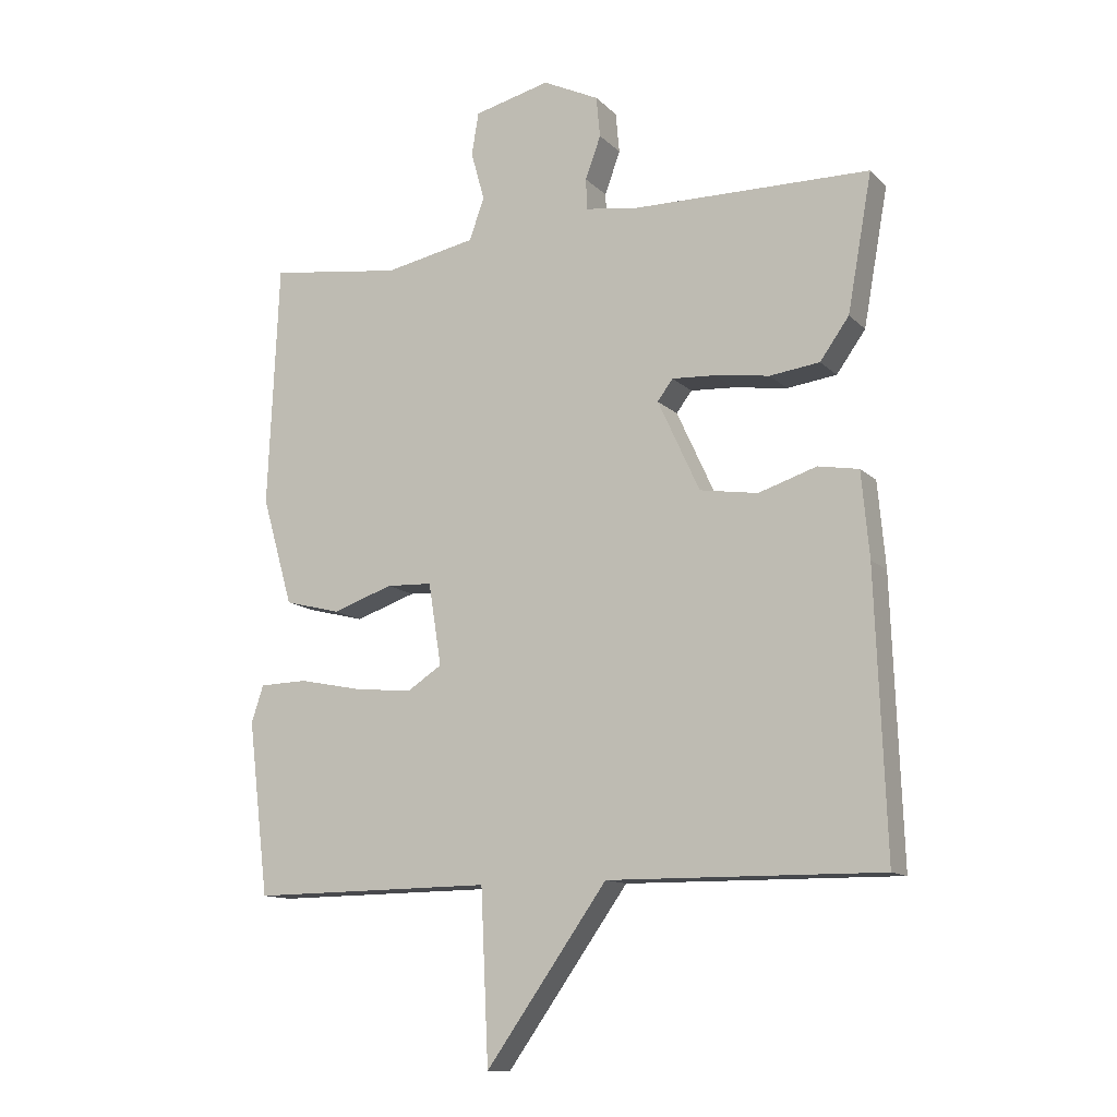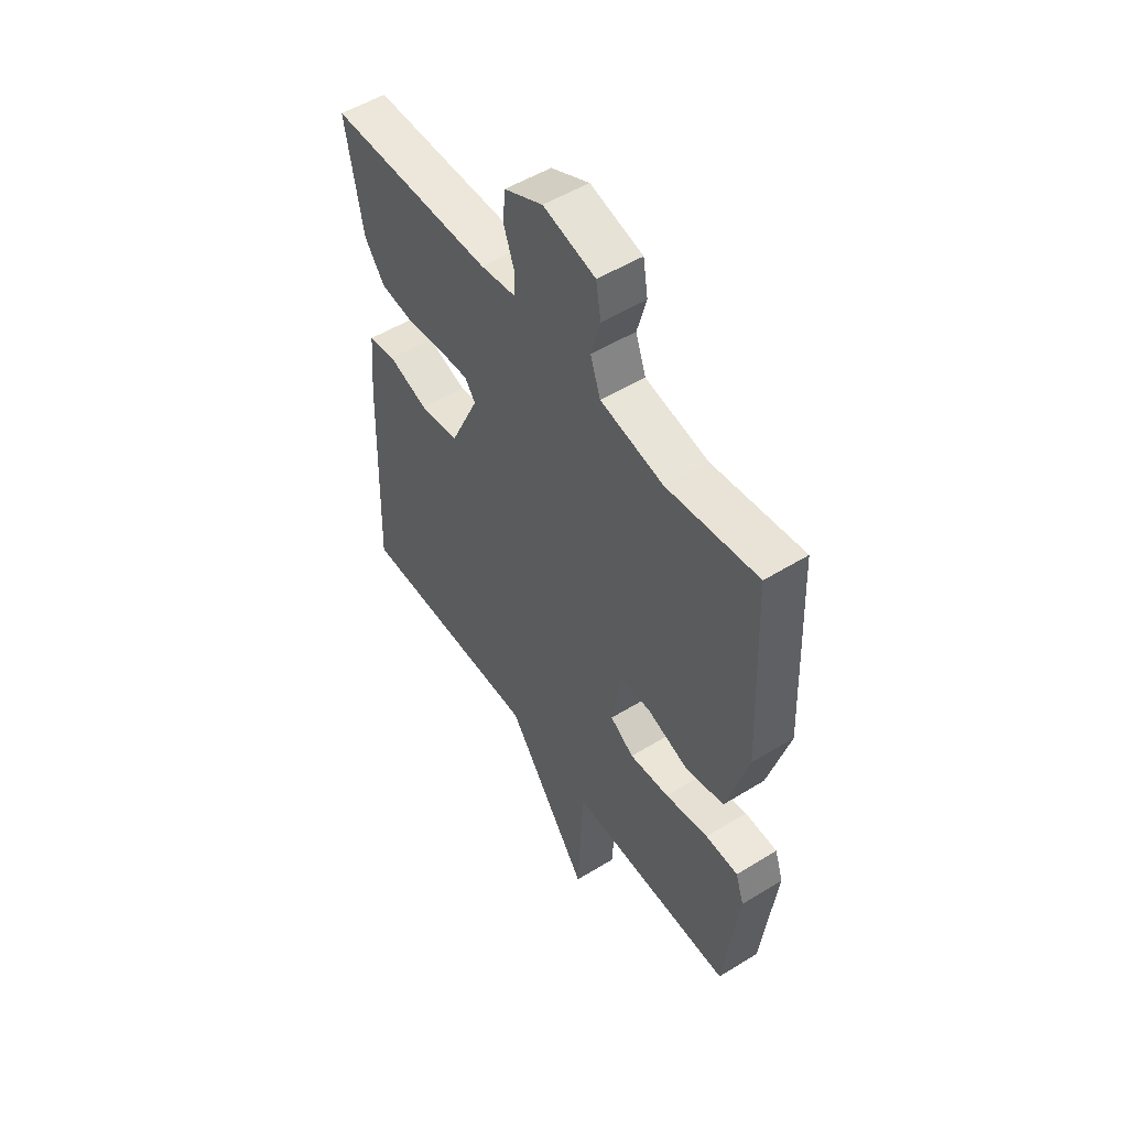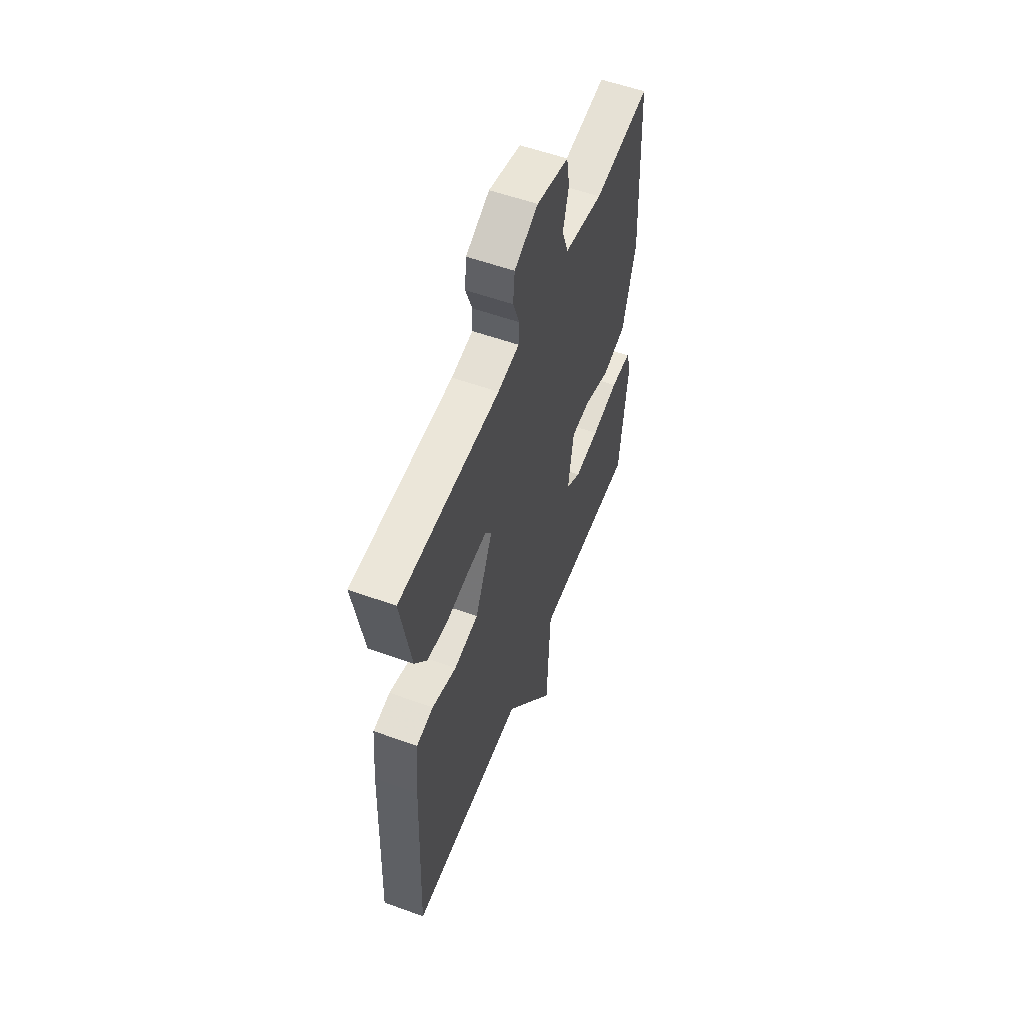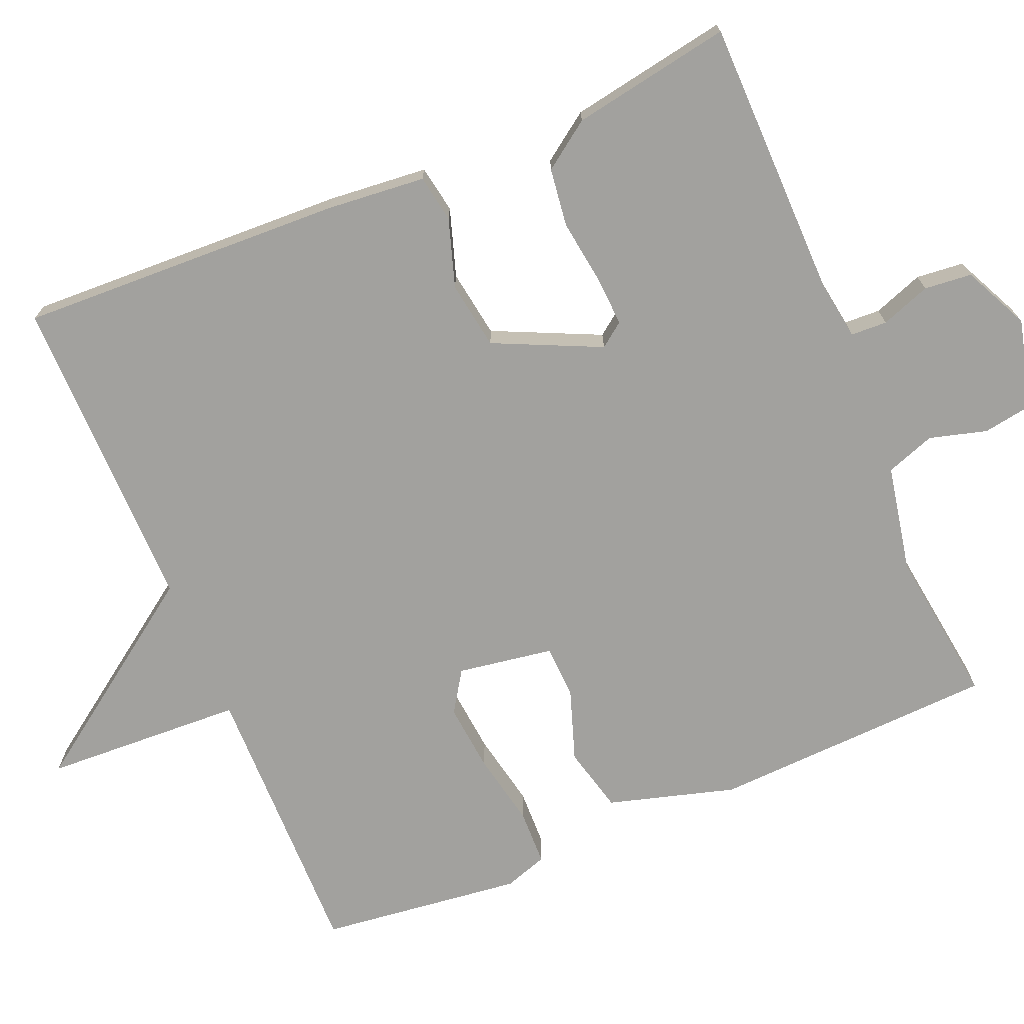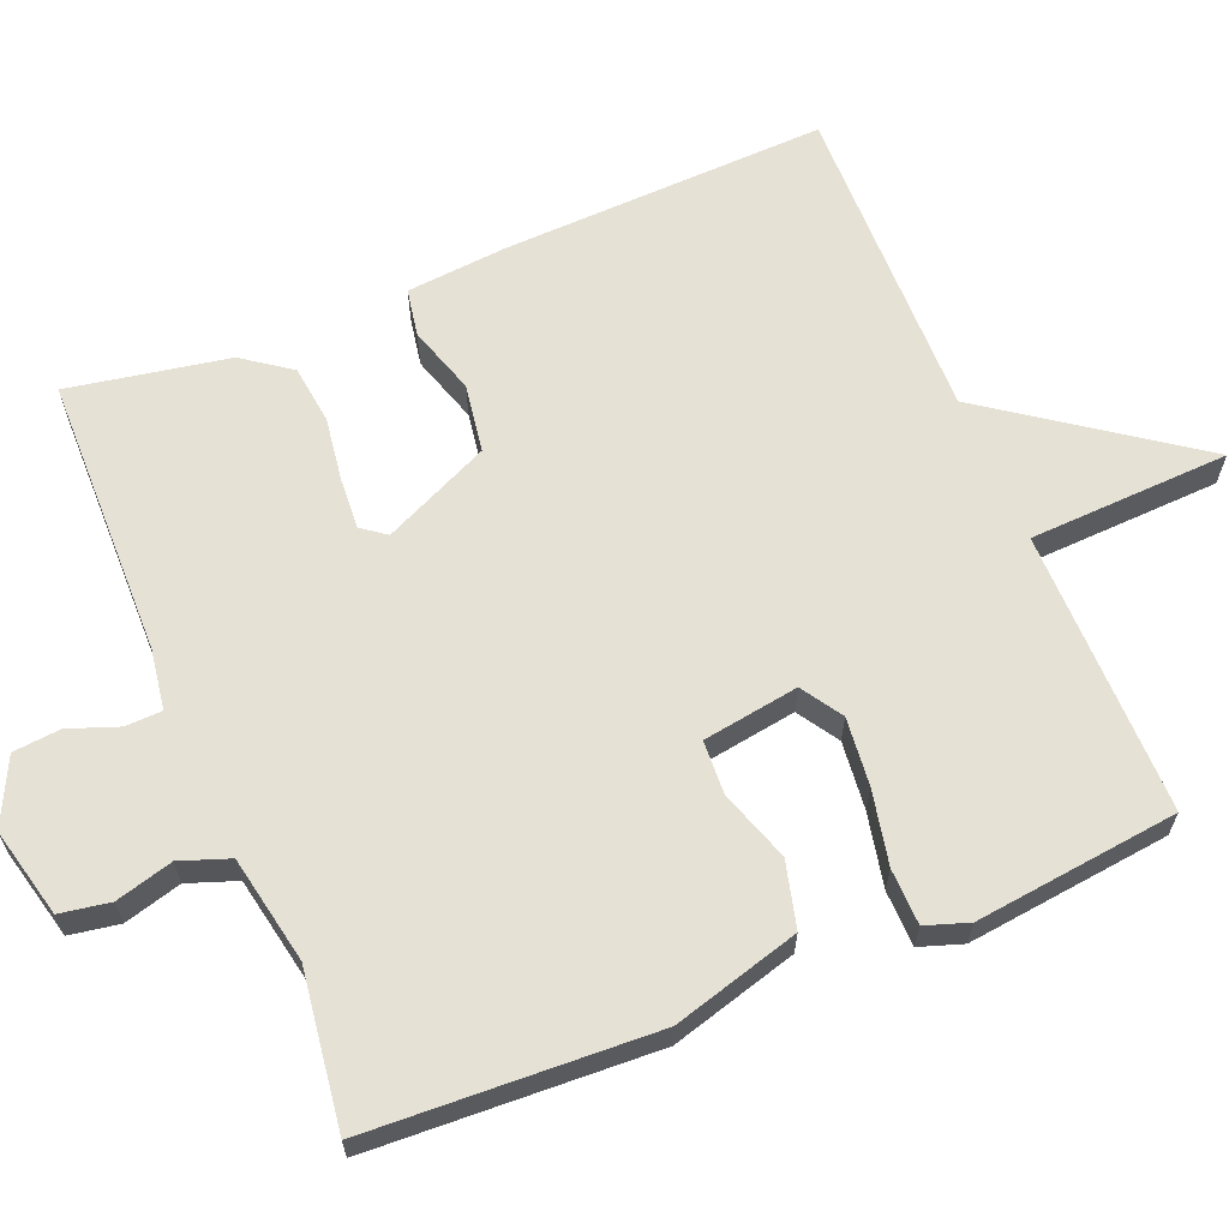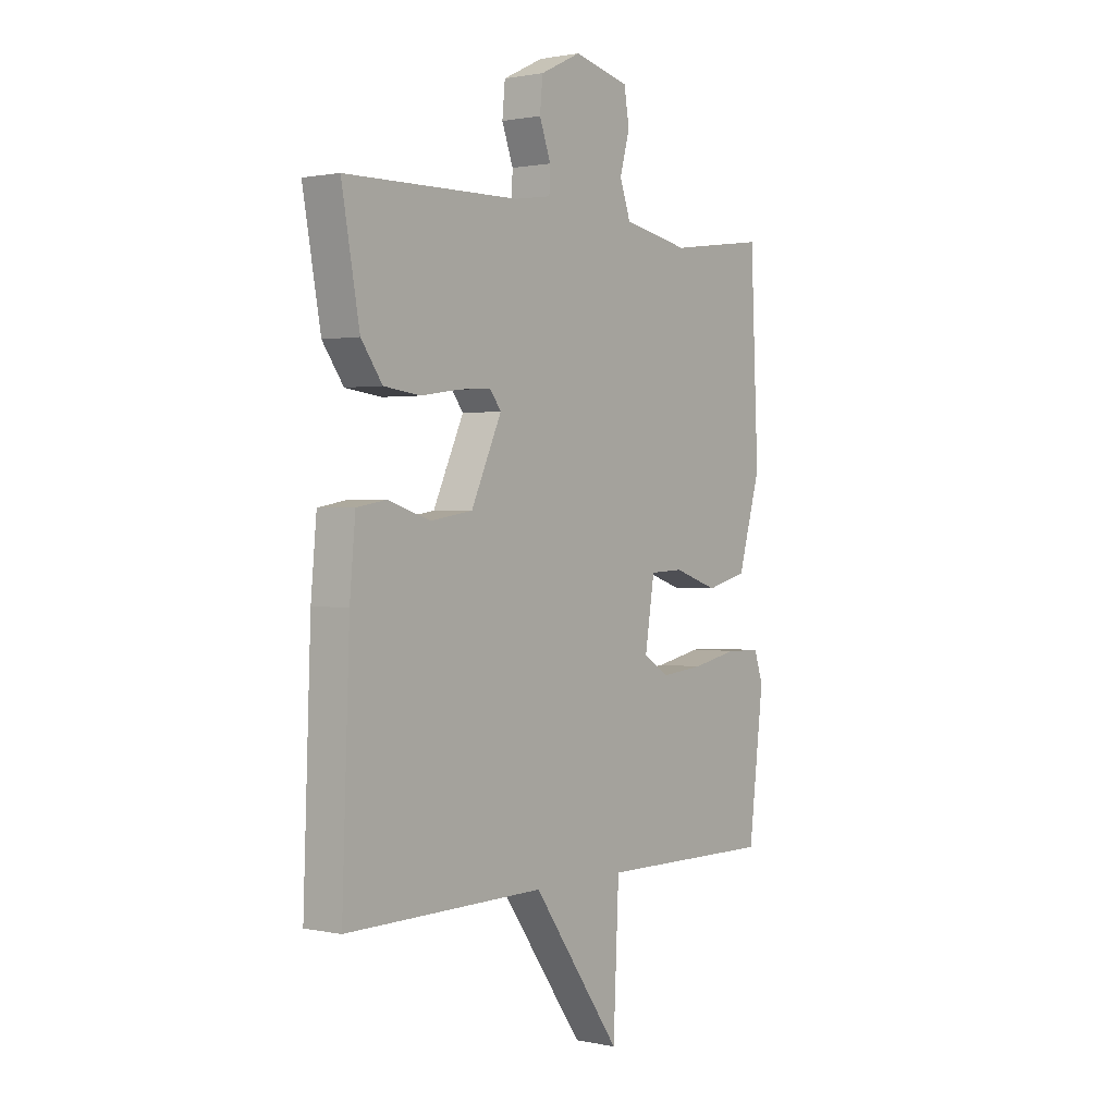
<metadata>
{"format":"obj","ext":"obj","renderer":"f3d","projection":"perspective","resolution":1024,"background":"white","views":[{"elev":-12.2,"azim":-153.6,"up":"+Z"},{"elev":52.2,"azim":56.4,"up":"+Z"},{"elev":55.9,"azim":-69.2,"up":"+Z"},{"elev":-72.1,"azim":-67.3,"up":"+Y"},{"elev":64.1,"azim":67.8,"up":"+Y"},{"elev":1.2,"azim":-52.8,"up":"+Z"}]}
</metadata>
<code>
v 0.5 0.07 -0.5
v 0.124 0.07 -0.496
v 0.112 0.07 -0.761
v -0.076 0.07 -0.496
v -0.5 0.07 -0.5
v -0.484 0.07 -0.07
v -0.472 0.07 0.062
v -0.409 0.07 0.073
v -0.319 0.07 0.044
v -0.229 0.07 0.058
v -0.164 0.07 0.199
v -0.188 0.07 0.231
v -0.255 0.07 0.227
v -0.34 0.07 0.215
v -0.417 0.07 0.225
v -0.462 0.07 0.288
v -0.5 0.07 0.5
v -0.129 0.07 0.505
v -0.05 0.07 0.517
v -0.048 0.07 0.565
v -0.072 0.07 0.631
v -0.066 0.07 0.694
v 0.021 0.07 0.736
v 0.139 0.07 0.707
v 0.15 0.07 0.641
v 0.129 0.07 0.565
v 0.152 0.07 0.5
v 0.294 0.07 0.472
v 0.5 0.07 0.5
v 0.517 0.07 0.122
v 0.469 0.07 -0.046
v 0.382 0.07 -0.068
v 0.288 0.07 -0.036
v 0.217 0.07 -0.039
v 0.197 0.07 -0.166
v 0.251 0.07 -0.201
v 0.341 0.07 -0.192
v 0.439 0.07 -0.172
v 0.513 0.07 -0.174
v 0.532 0.07 -0.231
v 0.5 0 -0.5
v 0.124 0 -0.496
v 0.112 0 -0.761
v -0.076 0 -0.496
v -0.5 0 -0.5
v -0.484 0 -0.07
v -0.472 0 0.062
v -0.409 0 0.073
v -0.319 0 0.044
v -0.229 0 0.058
v -0.164 0 0.199
v -0.188 0 0.231
v -0.255 0 0.227
v -0.34 0 0.215
v -0.417 0 0.225
v -0.462 0 0.288
v -0.5 0 0.5
v -0.129 0 0.505
v -0.05 0 0.517
v -0.048 0 0.565
v -0.072 0 0.631
v -0.066 0 0.694
v 0.021 0 0.736
v 0.139 0 0.707
v 0.15 0 0.641
v 0.129 0 0.565
v 0.152 0 0.5
v 0.294 0 0.472
v 0.5 0 0.5
v 0.517 0 0.122
v 0.469 0 -0.046
v 0.382 0 -0.068
v 0.288 0 -0.036
v 0.217 0 -0.039
v 0.197 0 -0.166
v 0.251 0 -0.201
v 0.341 0 -0.192
v 0.439 0 -0.172
v 0.513 0 -0.174
v 0.532 0 -0.231
f 40 1 2
f 39 40 2
f 38 39 2
f 37 38 2
f 36 37 2
f 35 36 2
f 34 35 2
f 31 32 33
f 30 31 33
f 29 30 33
f 28 29 33
f 27 28 33 34
f 26 27 34 2
f 24 25 26
f 23 24 26
f 22 23 26
f 21 22 26
f 20 21 26
f 2 3 4
f 26 2 4
f 20 26 4
f 19 20 4
f 16 17 18
f 15 16 18
f 14 15 18
f 13 14 18
f 12 13 18 19
f 11 12 19
f 7 8 9
f 6 7 9
f 5 6 9
f 4 5 9
f 4 9 10
f 11 19 4
f 4 10 11
f 42 41 80
f 42 80 79
f 42 79 78
f 42 78 77
f 42 77 76
f 42 76 75
f 42 75 74
f 73 72 71
f 73 71 70
f 73 70 69
f 73 69 68
f 74 73 68 67
f 42 74 67 66
f 66 65 64
f 66 64 63
f 66 63 62
f 66 62 61
f 66 61 60
f 44 43 42
f 44 42 66
f 44 66 60
f 44 60 59
f 58 57 56
f 58 56 55
f 58 55 54
f 58 54 53
f 59 58 53 52
f 59 52 51
f 49 48 47
f 49 47 46
f 49 46 45
f 49 45 44
f 50 49 44
f 44 59 51
f 51 50 44
f 1 41 42 2
f 2 42 43 3
f 3 43 44 4
f 4 44 45 5
f 5 45 46 6
f 6 46 47 7
f 7 47 48 8
f 8 48 49 9
f 9 49 50 10
f 10 50 51 11
f 11 51 52 12
f 12 52 53 13
f 13 53 54 14
f 14 54 55 15
f 15 55 56 16
f 16 56 57 17
f 17 57 58 18
f 18 58 59 19
f 19 59 60 20
f 20 60 61 21
f 21 61 62 22
f 22 62 63 23
f 23 63 64 24
f 24 64 65 25
f 25 65 66 26
f 26 66 67 27
f 27 67 68 28
f 28 68 69 29
f 29 69 70 30
f 30 70 71 31
f 31 71 72 32
f 32 72 73 33
f 33 73 74 34
f 34 74 75 35
f 35 75 76 36
f 36 76 77 37
f 37 77 78 38
f 38 78 79 39
f 39 79 80 40
f 40 80 41 1

</code>
